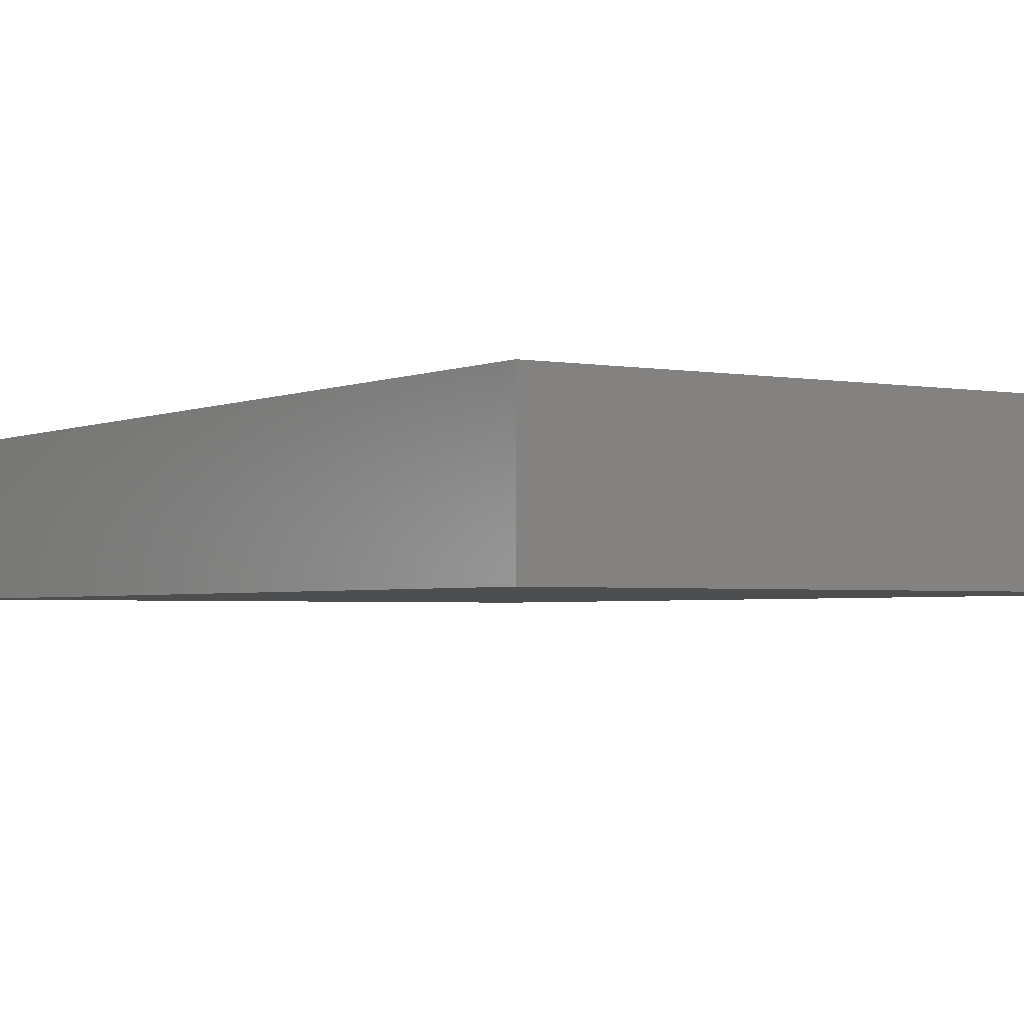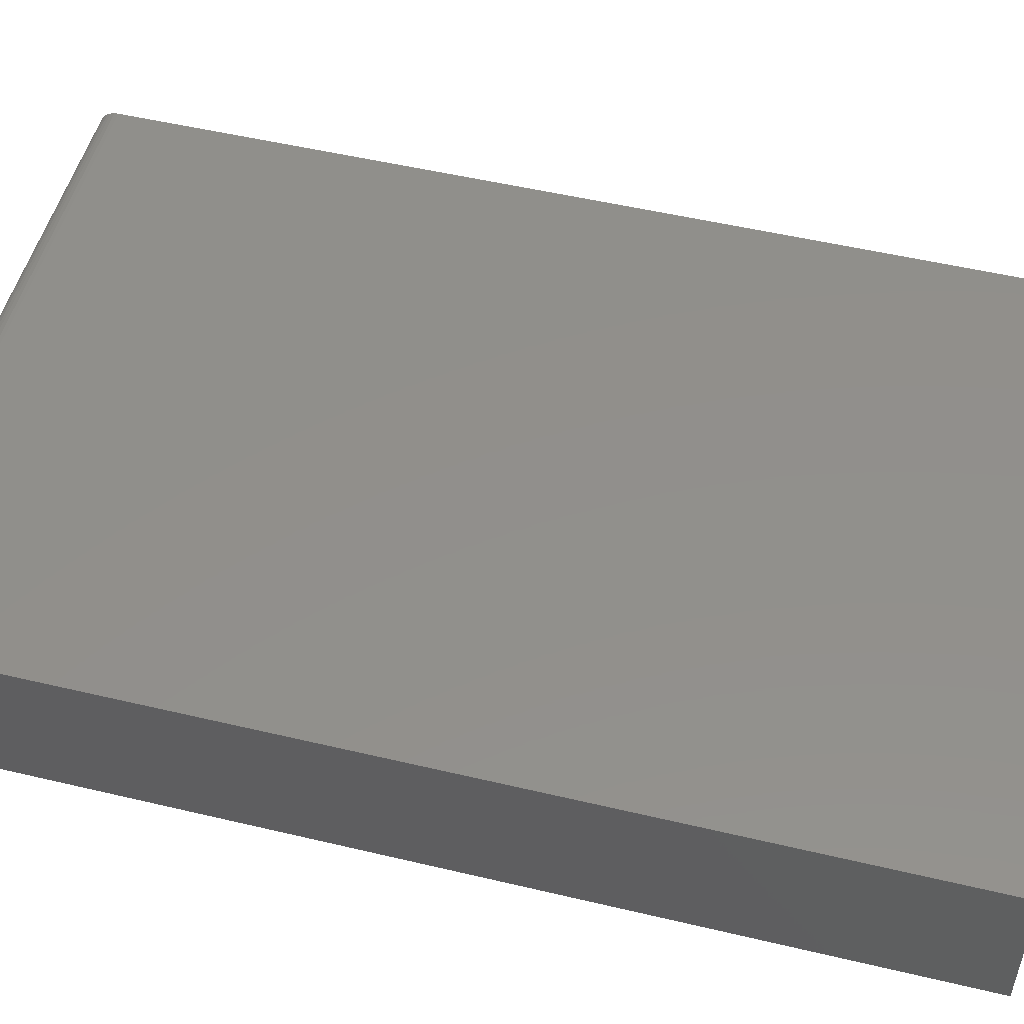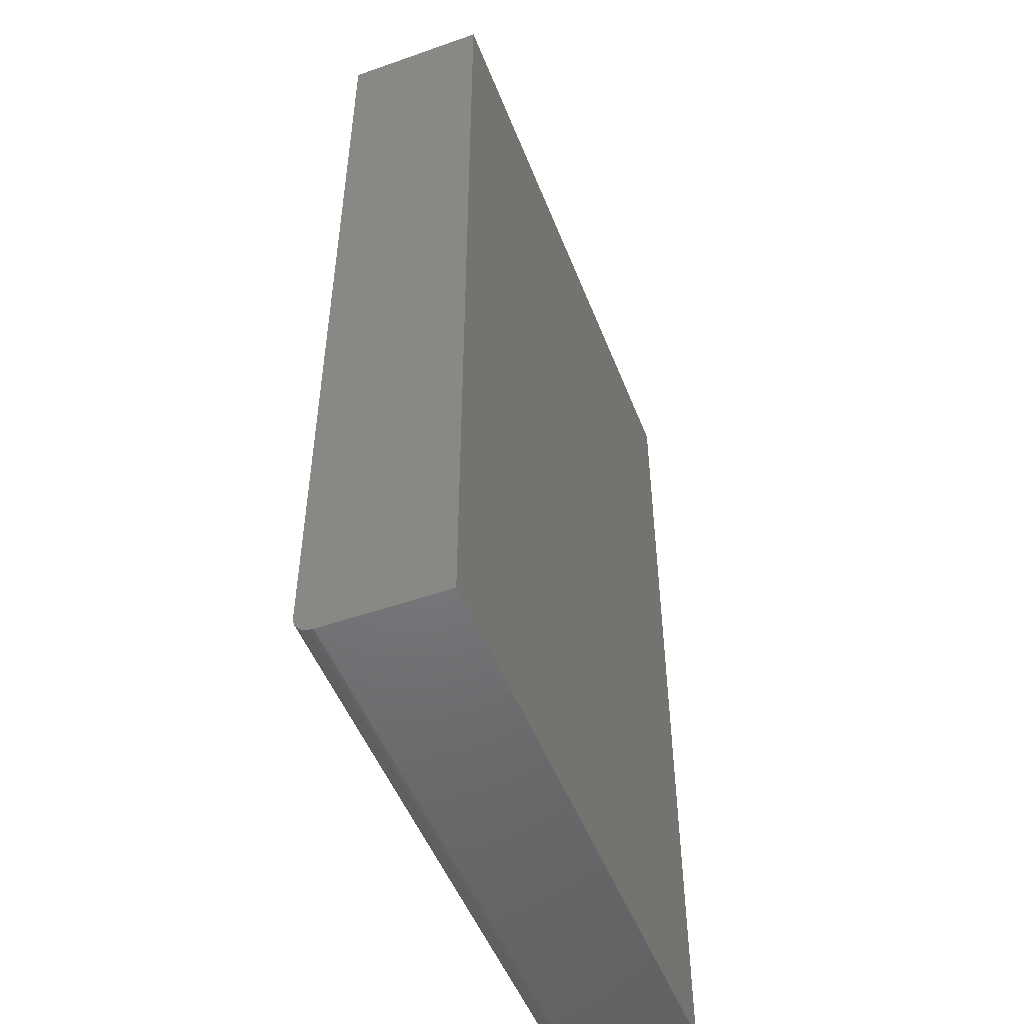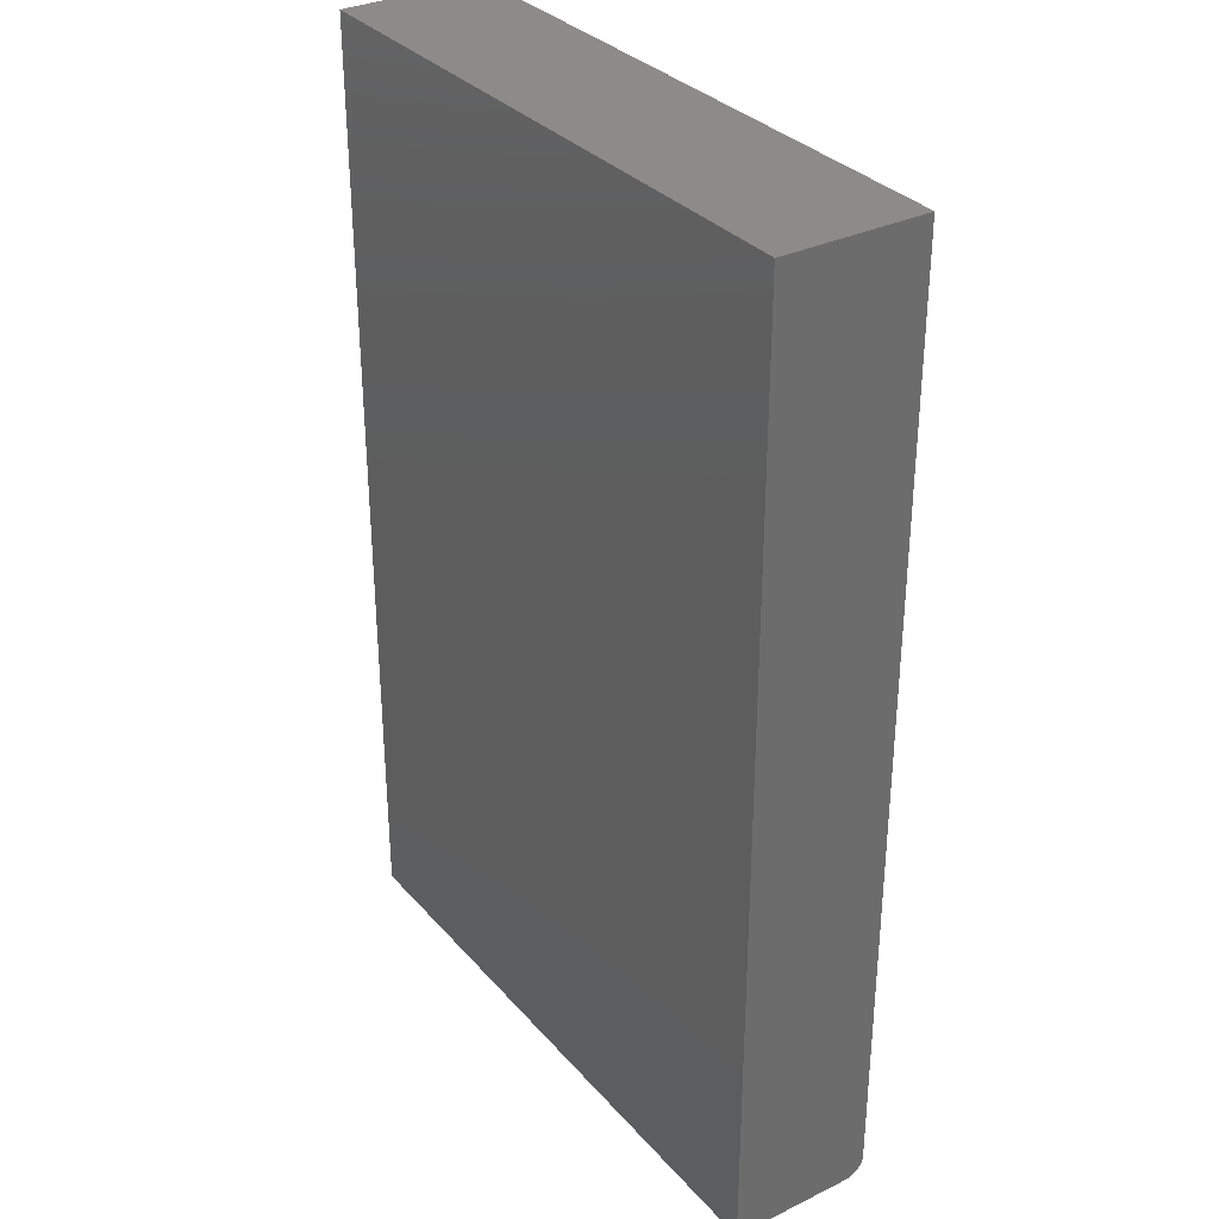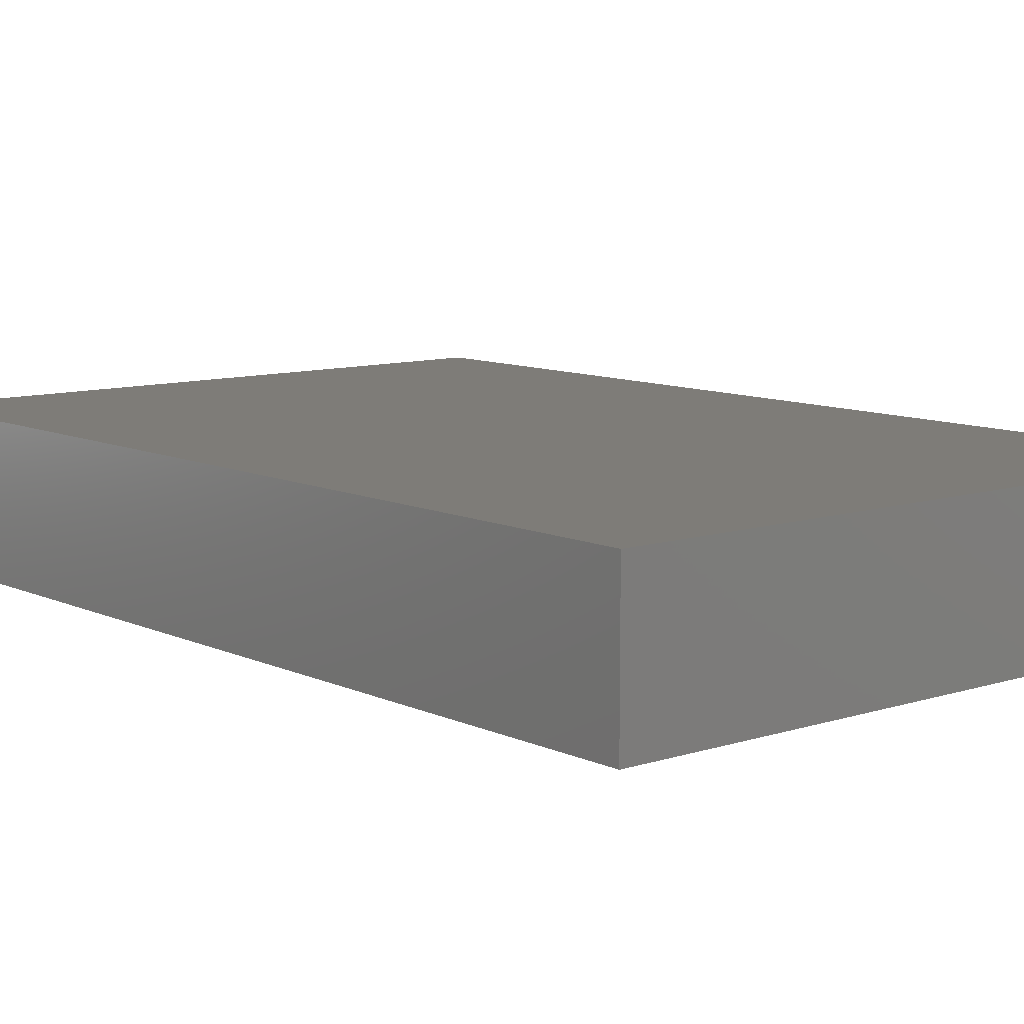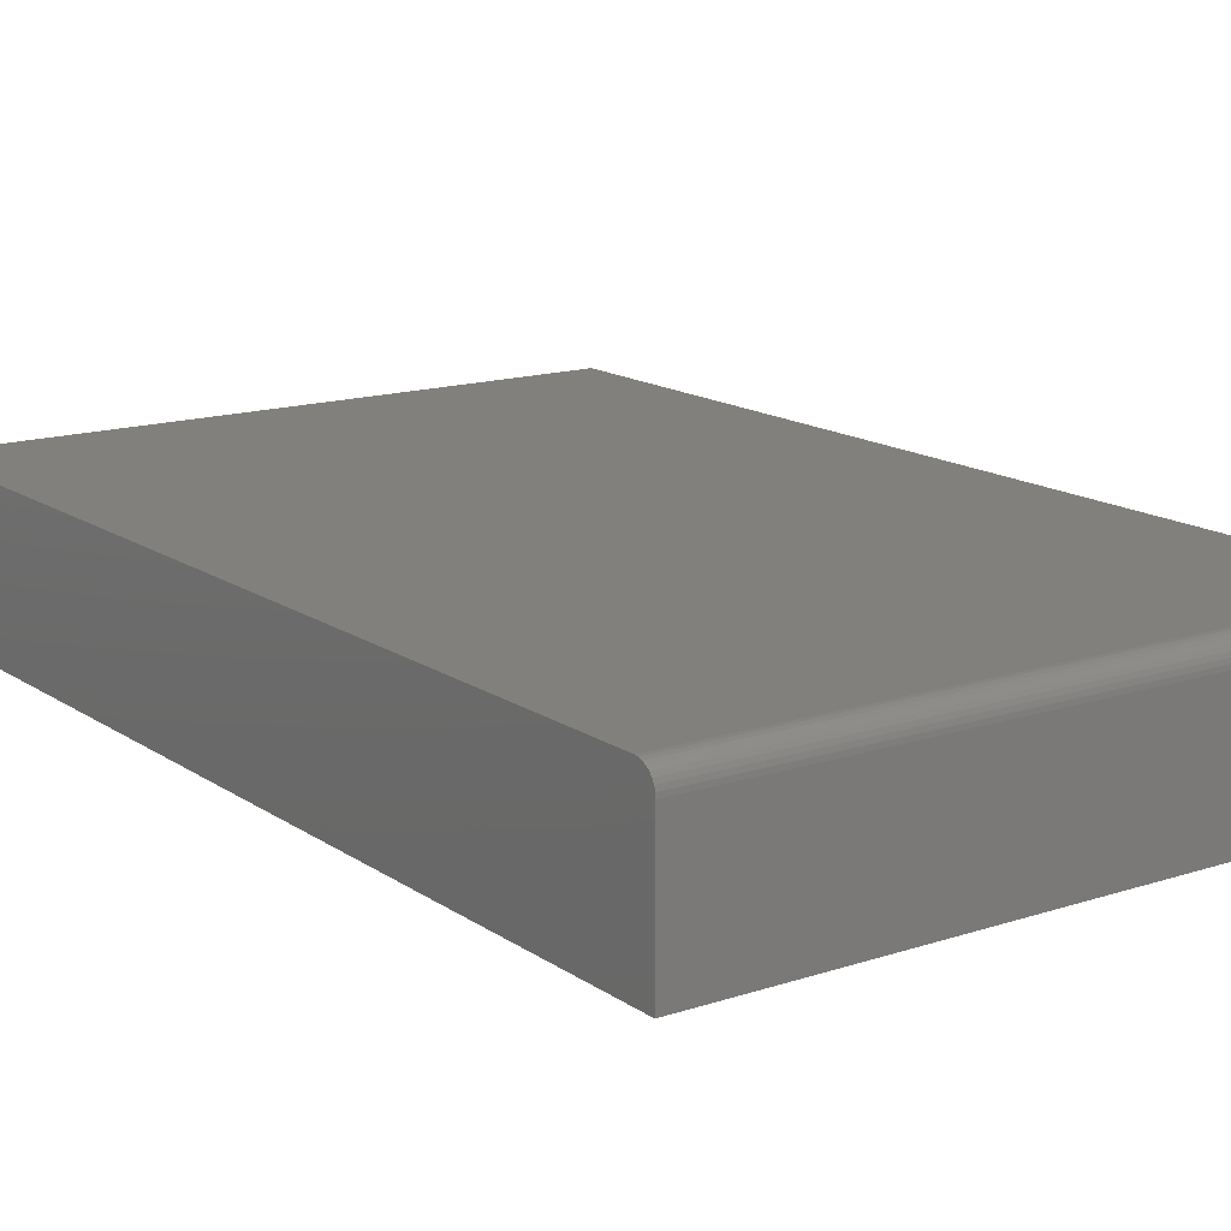
<metadata>
{"format":"stl","ext":"stl","renderer":"f3d","projection":"perspective","resolution":1024,"background":"white","views":[{"elev":-2.5,"azim":146.7,"up":"+Z"},{"elev":51.4,"azim":104.5,"up":"+Z"},{"elev":-50.5,"azim":111.0,"up":"+Y"},{"elev":32.5,"azim":-124.0,"up":"+Y"},{"elev":9.6,"azim":140.0,"up":"+Z"},{"elev":15.0,"azim":-35.2,"up":"+Z"}]}
</metadata>
<code>
# stl→obj: 26 verts, 48 faces
v 0.4922 -0.7188 0.1168
v 0.266 -0.7188 0.1168
v -0.4844 -0.7248 0.1162
v -0.4844 -0.7188 0.1168
v -0.4844 -0.75 0.08553
v 0.4922 -0.75 0.08553
v -0.4844 -0.7494 0.09162
v 0.4922 -0.7494 0.09162
v -0.4844 -0.7476 0.09749
v 0.4922 -0.7476 0.09749
v -0.4844 -0.7447 0.1029
v 0.4922 -0.7447 0.1029
v -0.4844 -0.7408 0.1076
v 0.4922 -0.7408 0.1076
v -0.4844 -0.7361 0.1115
v 0.4922 -0.7361 0.1115
v -0.4844 -0.7307 0.1144
v 0.4922 -0.7307 0.1144
v 0.4922 -0.7248 0.1162
v -0.4844 -0.75 -0.1094
v 0.4922 -0.75 -0.1094
v -0.4844 0.75 0.1168
v -0.4844 0.75 -0.1094
v 0.266 0.75 0.1168
v 0.4922 0.75 0.1168
v 0.4922 0.75 -0.1094
f 1 2 3
f 4 3 2
f 5 6 7
f 7 6 8
f 7 8 9
f 9 8 10
f 9 10 11
f 11 10 12
f 11 12 13
f 13 12 14
f 13 14 15
f 15 14 16
f 15 16 17
f 17 16 18
f 17 18 3
f 3 18 19
f 3 19 1
f 20 21 5
f 5 21 6
f 5 7 9
f 20 5 9
f 20 9 11
f 20 11 13
f 20 13 15
f 20 15 17
f 20 17 3
f 20 3 4
f 20 4 22
f 20 22 23
f 24 22 2
f 2 22 4
f 25 24 1
f 1 24 2
f 6 10 8
f 21 26 25
f 21 25 1
f 21 1 19
f 21 19 18
f 21 18 16
f 21 16 14
f 21 14 12
f 21 12 10
f 21 10 6
f 22 24 23
f 23 24 25
f 23 25 26
f 23 26 20
f 20 26 21

</code>
